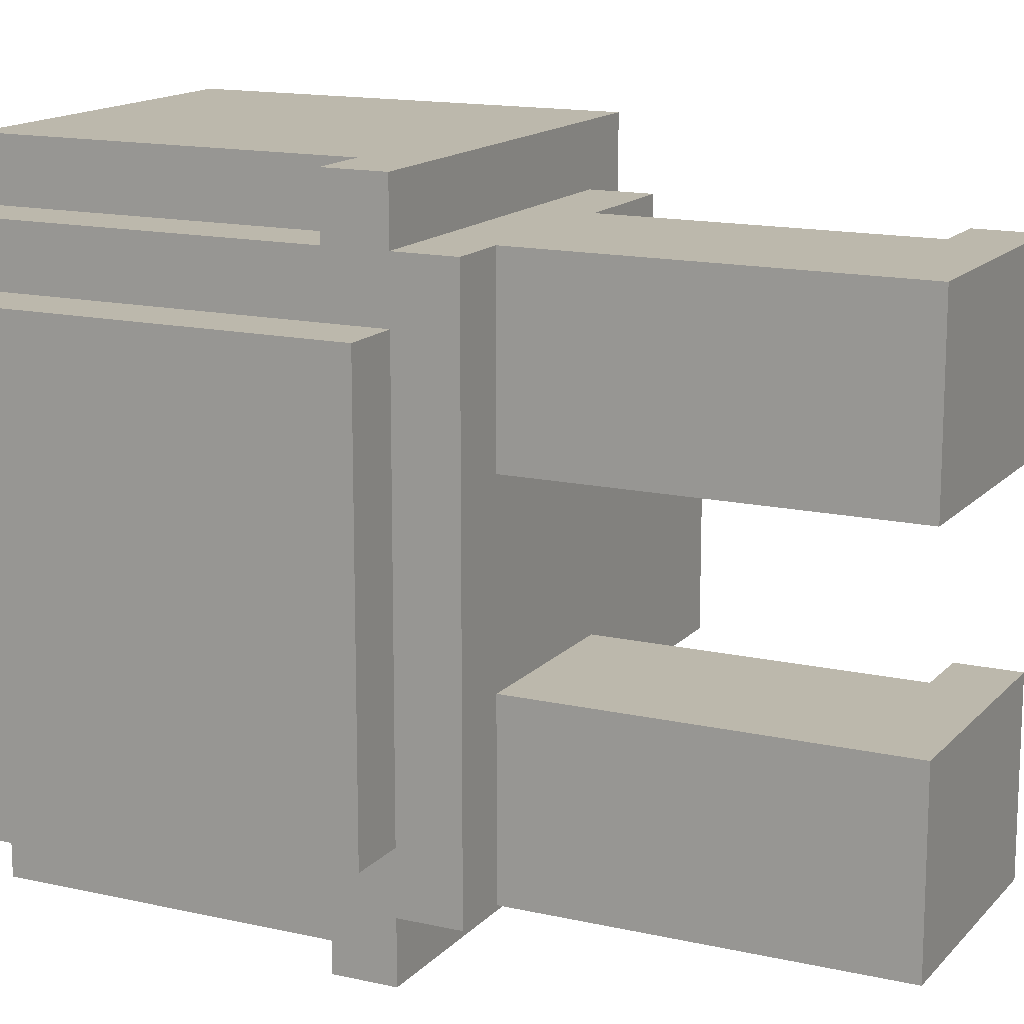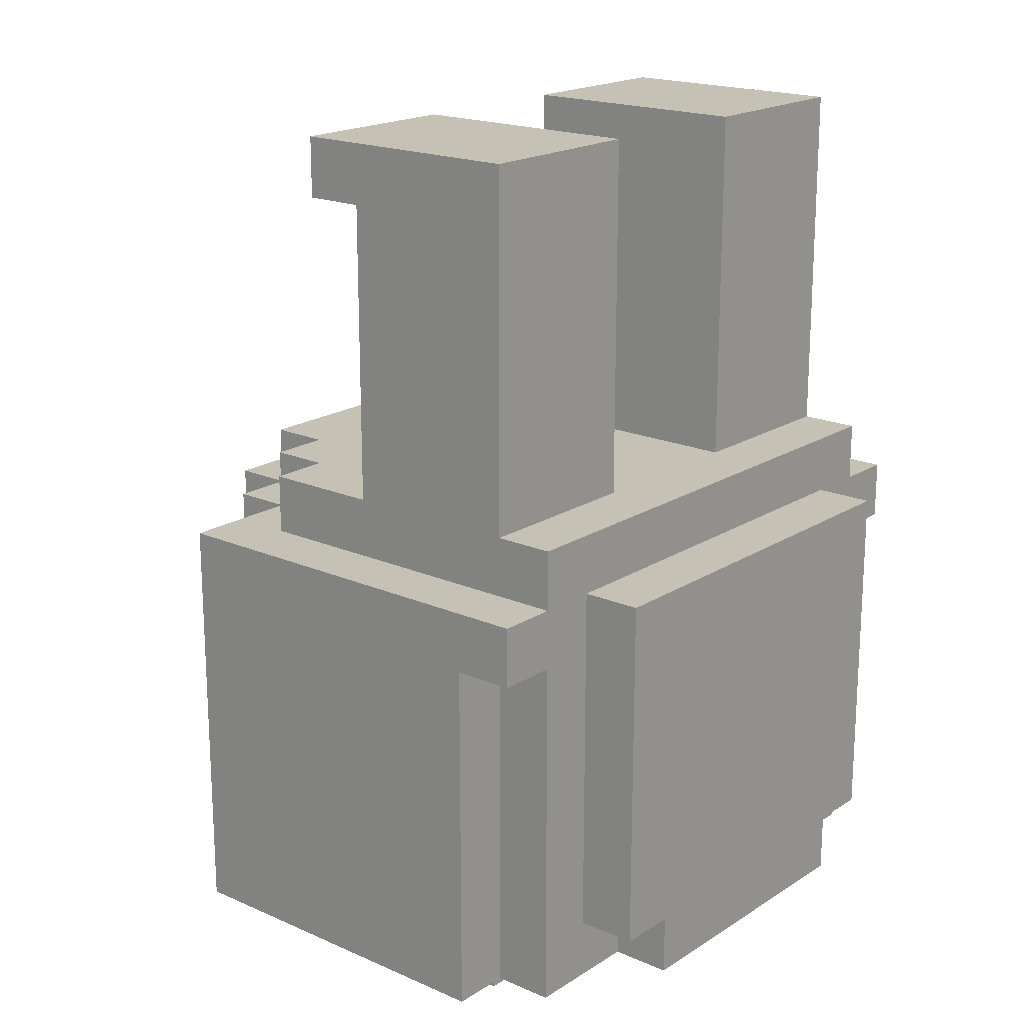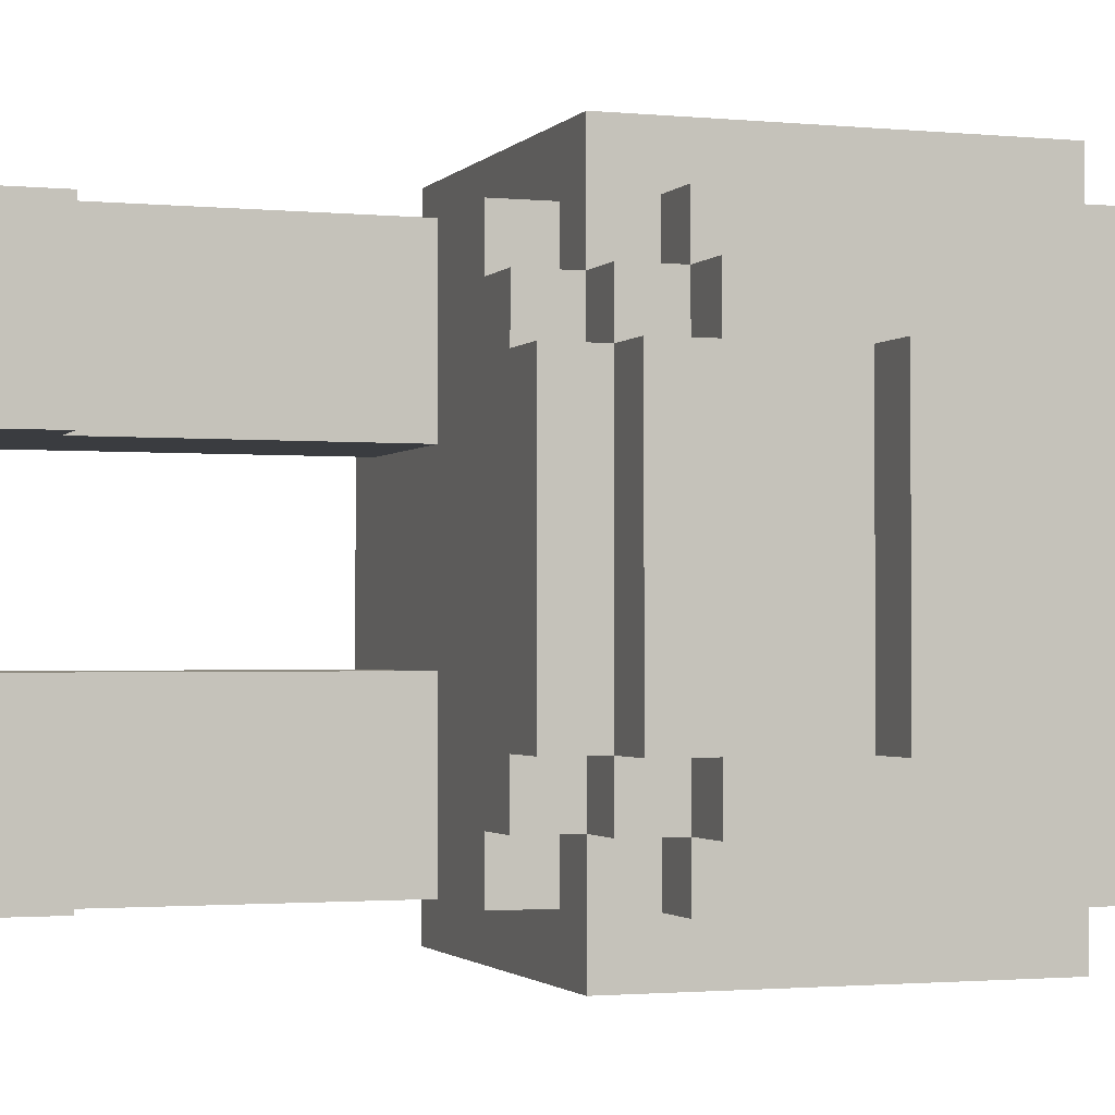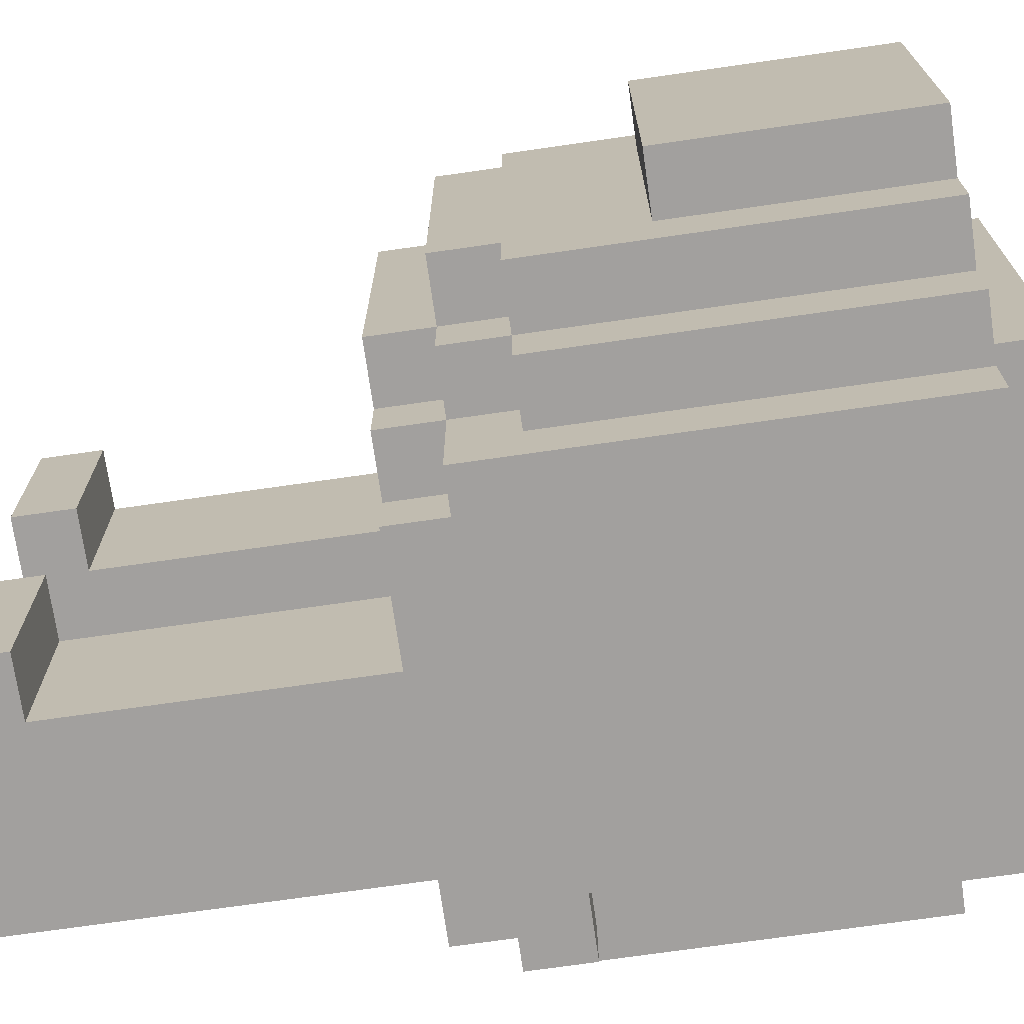
<metadata>
{"format":"obj","ext":"obj","renderer":"f3d","projection":"perspective","resolution":1024,"background":"white","views":[{"elev":14.6,"azim":116.3,"up":"+Z"},{"elev":18.8,"azim":39.9,"up":"+Y"},{"elev":-1.7,"azim":-109.4,"up":"+Z"},{"elev":-71.9,"azim":-81.8,"up":"+Z"}]}
</metadata>
<code>
o awake-head2
v 9.2 6.5 5.4
v 9.2 6.5 4.9
v 9.2 6.7 5.2
v 9.2 6.7 5.1
v 9.2 6.8 5.3
v 9.2 6.8 5.2
v 9.2 6.8 5.1
v 9.2 6.8 5
v 9.2 6.9 5.4
v 9.2 6.9 5.3
v 9.2 6.9 5
v 9.2 6.9 4.9
v 9.3 6.5 5.5
v 9.3 6.5 5.4
v 9.3 6.5 4.9
v 9.3 6.5 4.8
v 9.3 6.9 5.4
v 9.3 6.9 5.3
v 9.3 6.9 5
v 9.3 6.9 4.9
v 9.3 7 5.4
v 9.3 7 5.2
v 9.3 7 5.1
v 9.3 7 4.9
v 9.3 7.1 5.5
v 9.3 7.1 5.4
v 9.3 7.1 5.3
v 9.3 7.1 5.2
v 9.3 7.1 5
v 9.3 7.1 4.9
v 9.3 7.1 4.8
v 9.3 7.2 5.4
v 9.3 7.2 5.3
v 9.3 7.2 5.2
v 9.3 7.2 5.1
v 9.3 7.2 5
v 9.3 7.2 4.9
v 9.4 6.5 5.6
v 9.4 6.5 5.5
v 9.4 6.5 4.8
v 9.4 6.5 4.7
v 9.4 7.1 5.6
v 9.4 7.1 5.5
v 9.4 7.1 5.4
v 9.4 7.1 4.9
v 9.4 7.1 4.8
v 9.4 7.1 4.7
v 9.4 7.2 5.5
v 9.4 7.2 5.4
v 9.4 7.2 5.3
v 9.4 7.2 5.2
v 9.4 7.2 5.1
v 9.4 7.2 5
v 9.4 7.2 4.9
v 9.4 7.2 4.8
v 9.4 7.3 5.4
v 9.4 7.3 4.9
v 9.5 6.4 5.5
v 9.5 6.4 4.8
v 9.5 6.5 5.7
v 9.5 6.5 5.6
v 9.5 6.5 5.5
v 9.5 6.5 4.8
v 9.5 6.5 4.7
v 9.5 6.5 4.6
v 9.5 7.1 5.6
v 9.5 7.1 5.5
v 9.5 7.1 4.8
v 9.5 7.1 4.7
v 9.5 7.2 5.7
v 9.5 7.2 5.5
v 9.5 7.2 5.4
v 9.5 7.2 4.9
v 9.5 7.2 4.8
v 9.5 7.2 4.6
v 9.5 7.3 5.5
v 9.5 7.3 5.4
v 9.5 7.3 4.9
v 9.5 7.3 4.8
v 9.6 7.2 5.6
v 9.6 7.2 5.5
v 9.6 7.2 4.8
v 9.6 7.2 4.7
v 9.6 7.3 5.6
v 9.6 7.3 5.5
v 9.6 7.3 4.8
v 9.6 7.3 4.7
v 9.7 7.8 5.6
v 9.7 7.8 5.3
v 9.7 7.8 5
v 9.7 7.8 4.7
v 9.7 7.9 5.6
v 9.7 7.9 5.3
v 9.7 7.9 5
v 9.7 7.9 4.7
v 9.8 7.3 5.6
v 9.8 7.3 5.5
v 9.8 7.3 5.3
v 9.8 7.3 5
v 9.8 7.3 4.8
v 9.8 7.3 4.7
v 9.8 7.8 5.6
v 9.8 7.8 5.5
v 9.8 7.8 5.3
v 9.8 7.8 5
v 9.8 7.8 4.8
v 9.8 7.8 4.7
v 10 6.4 5.5
v 10 6.4 4.8
v 10 6.5 5.5
v 10 6.5 4.8
v 10.1 6.5 5.7
v 10.1 6.5 5.6
v 10.1 6.5 4.7
v 10.1 6.5 4.6
v 10.1 7.1 5.7
v 10.1 7.1 5.6
v 10.1 7.1 4.7
v 10.1 7.1 4.6
v 10.1 7.3 5.6
v 10.1 7.3 5.3
v 10.1 7.3 5
v 10.1 7.3 4.7
v 10.1 7.9 5.6
v 10.1 7.9 5.3
v 10.1 7.9 5
v 10.1 7.9 4.7
v 10.2 6.5 5.6
v 10.2 6.5 5.4
v 10.2 6.5 4.9
v 10.2 6.5 4.7
v 10.2 6.6 5.5
v 10.2 6.6 5.4
v 10.2 6.6 4.9
v 10.2 6.6 4.8
v 10.2 7.1 5.7
v 10.2 7.1 5.6
v 10.2 7.1 4.7
v 10.2 7.1 4.6
v 10.2 7.2 5.7
v 10.2 7.2 5.6
v 10.2 7.2 5.5
v 10.2 7.2 4.8
v 10.2 7.2 4.7
v 10.2 7.2 4.6
v 10.2 7.3 5.6
v 10.2 7.3 4.7
v 10.3 6.5 5.4
v 10.3 6.5 4.9
v 10.3 6.6 5.5
v 10.3 6.6 5.4
v 10.3 6.6 4.9
v 10.3 6.6 4.8
v 10.3 7.2 5.5
v 10.3 7.2 4.8
v 9.5 6.5 5.7
v 9.5 7.2 5.7
v 10.1 6.5 5.7
v 10.1 7.1 5.7
v 10.2 7.1 5.7
v 10.2 7.2 5.7
v 9.4 6.5 5.6
v 9.4 7.1 5.6
v 9.5 6.5 5.6
v 9.5 7.1 5.6
v 9.6 7.2 5.6
v 9.6 7.3 5.6
v 9.7 7.8 5.6
v 9.7 7.9 5.6
v 9.8 7.3 5.6
v 9.8 7.8 5.6
v 10.1 6.5 5.6
v 10.1 7.1 5.6
v 10.1 7.3 5.6
v 10.1 7.9 5.6
v 10.2 6.5 5.6
v 10.2 7.1 5.6
v 10.2 7.2 5.6
v 10.2 7.3 5.6
v 9.3 6.5 5.5
v 9.3 7.1 5.5
v 9.4 6.5 5.5
v 9.4 7.1 5.5
v 9.4 7.2 5.5
v 9.5 6.4 5.5
v 9.5 6.5 5.5
v 9.5 7.1 5.5
v 9.5 7.2 5.5
v 9.5 7.3 5.5
v 9.6 7.2 5.5
v 9.6 7.3 5.5
v 10 6.4 5.5
v 10 6.5 5.5
v 10.2 6.6 5.5
v 10.2 7.2 5.5
v 10.3 6.6 5.5
v 10.3 7.2 5.5
v 9.2 6.5 5.4
v 9.2 6.9 5.4
v 9.3 6.5 5.4
v 9.3 6.9 5.4
v 9.3 7.1 5.4
v 9.3 7.2 5.4
v 9.4 7.1 5.4
v 9.4 7.2 5.4
v 9.4 7.3 5.4
v 9.5 7.2 5.4
v 9.5 7.3 5.4
v 10.2 6.5 5.4
v 10.2 6.6 5.4
v 10.3 6.5 5.4
v 10.3 6.6 5.4
v 9.7 7.8 5
v 9.7 7.9 5
v 9.8 7.3 5
v 9.8 7.8 5
v 9.9 7.3 5
v 9.9 7.8 5
v 10.1 7.3 5
v 10.1 7.9 5
v 9.7 7.8 5.3
v 9.7 7.9 5.3
v 9.8 7.3 5.3
v 9.8 7.8 5.3
v 9.9 7.3 5.3
v 9.9 7.8 5.3
v 10.1 7.3 5.3
v 10.1 7.9 5.3
v 9.2 6.5 4.9
v 9.2 6.9 4.9
v 9.3 6.5 4.9
v 9.3 6.9 4.9
v 9.3 7.1 4.9
v 9.3 7.2 4.9
v 9.4 7.1 4.9
v 9.4 7.2 4.9
v 9.4 7.3 4.9
v 9.5 7.2 4.9
v 9.5 7.3 4.9
v 10.2 6.5 4.9
v 10.2 6.6 4.9
v 10.3 6.5 4.9
v 10.3 6.6 4.9
v 9.3 6.5 4.8
v 9.3 7.1 4.8
v 9.4 6.5 4.8
v 9.4 7.1 4.8
v 9.4 7.2 4.8
v 9.5 6.4 4.8
v 9.5 6.5 4.8
v 9.5 7.1 4.8
v 9.5 7.2 4.8
v 9.5 7.3 4.8
v 9.6 7.2 4.8
v 9.6 7.3 4.8
v 10 6.4 4.8
v 10 6.5 4.8
v 10.2 6.6 4.8
v 10.2 7.2 4.8
v 10.3 6.6 4.8
v 10.3 7.2 4.8
v 9.4 6.5 4.7
v 9.4 7.1 4.7
v 9.5 6.5 4.7
v 9.5 7.1 4.7
v 9.6 7.2 4.7
v 9.6 7.3 4.7
v 9.7 7.8 4.7
v 9.7 7.9 4.7
v 9.8 7.3 4.7
v 9.8 7.8 4.7
v 10.1 6.5 4.7
v 10.1 7.1 4.7
v 10.1 7.3 4.7
v 10.1 7.9 4.7
v 10.2 6.5 4.7
v 10.2 7.1 4.7
v 10.2 7.2 4.7
v 10.2 7.3 4.7
v 9.5 6.5 4.6
v 9.5 7.2 4.6
v 10.1 6.5 4.6
v 10.1 7.1 4.6
v 10.2 7.1 4.6
v 10.2 7.2 4.6
v 9.5 6.4 5.5
v 10 6.4 5.5
v 9.5 6.4 4.8
v 10 6.4 4.8
v 9.5 6.5 5.7
v 10.1 6.5 5.7
v 9.4 6.5 5.6
v 9.5 6.5 5.6
v 10.1 6.5 5.6
v 10.2 6.5 5.6
v 9.3 6.5 5.5
v 9.4 6.5 5.5
v 9.5 6.5 5.5
v 10 6.5 5.5
v 9.2 6.5 5.4
v 9.3 6.5 5.4
v 10.2 6.5 5.4
v 10.3 6.5 5.4
v 9.2 6.5 4.9
v 9.3 6.5 4.9
v 10.2 6.5 4.9
v 10.3 6.5 4.9
v 9.3 6.5 4.8
v 9.4 6.5 4.8
v 9.5 6.5 4.8
v 10 6.5 4.8
v 9.4 6.5 4.7
v 9.5 6.5 4.7
v 10.1 6.5 4.7
v 10.2 6.5 4.7
v 9.5 6.5 4.6
v 10.1 6.5 4.6
v 10.2 6.6 5.5
v 10.3 6.6 5.5
v 10.2 6.6 5.4
v 10.3 6.6 5.4
v 10.2 6.6 4.9
v 10.3 6.6 4.9
v 10.2 6.6 4.8
v 10.3 6.6 4.8
v 10.1 7.1 5.7
v 10.2 7.1 5.7
v 10.1 7.1 5.6
v 10.2 7.1 5.6
v 10.1 7.1 4.7
v 10.2 7.1 4.7
v 10.1 7.1 4.6
v 10.2 7.1 4.6
v 9.7 7.8 5.6
v 9.8 7.8 5.6
v 9.8 7.8 5.5
v 9.7 7.8 5.3
v 9.8 7.8 5.3
v 9.7 7.8 5
v 9.8 7.8 5
v 9.8 7.8 4.8
v 9.7 7.8 4.7
v 9.8 7.8 4.7
v 9.2 6.9 5.4
v 9.3 6.9 5.4
v 9.2 6.9 5.3
v 9.3 6.9 5.3
v 9.2 6.9 5
v 9.3 6.9 5
v 9.2 6.9 4.9
v 9.3 6.9 4.9
v 9.4 7.1 5.6
v 9.5 7.1 5.6
v 9.3 7.1 5.5
v 9.4 7.1 5.5
v 9.5 7.1 5.5
v 9.3 7.1 5.4
v 9.4 7.1 5.4
v 9.3 7.1 4.9
v 9.4 7.1 4.9
v 9.3 7.1 4.8
v 9.4 7.1 4.8
v 9.5 7.1 4.8
v 9.4 7.1 4.7
v 9.5 7.1 4.7
v 9.5 7.2 5.7
v 10.2 7.2 5.7
v 9.6 7.2 5.6
v 10.2 7.2 5.6
v 9.4 7.2 5.5
v 9.5 7.2 5.5
v 9.6 7.2 5.5
v 10.2 7.2 5.5
v 10.3 7.2 5.5
v 9.3 7.2 5.4
v 9.4 7.2 5.4
v 9.5 7.2 5.4
v 9.3 7.2 5.3
v 9.4 7.2 5.3
v 9.3 7.2 5.2
v 9.4 7.2 5.2
v 9.3 7.2 5.1
v 9.4 7.2 5.1
v 9.3 7.2 5
v 9.4 7.2 5
v 9.3 7.2 4.9
v 9.4 7.2 4.9
v 9.5 7.2 4.9
v 9.4 7.2 4.8
v 9.5 7.2 4.8
v 9.6 7.2 4.8
v 10.2 7.2 4.8
v 10.3 7.2 4.8
v 9.6 7.2 4.7
v 10.2 7.2 4.7
v 9.5 7.2 4.6
v 10.2 7.2 4.6
v 9.6 7.3 5.6
v 9.8 7.3 5.6
v 10.1 7.3 5.6
v 10.2 7.3 5.6
v 9.5 7.3 5.5
v 9.6 7.3 5.5
v 9.8 7.3 5.5
v 9.4 7.3 5.4
v 9.5 7.3 5.4
v 9.8 7.3 5.3
v 9.9 7.3 5.3
v 10.1 7.3 5.3
v 9.8 7.3 5
v 9.9 7.3 5
v 10.1 7.3 5
v 9.4 7.3 4.9
v 9.5 7.3 4.9
v 9.5 7.3 4.8
v 9.6 7.3 4.8
v 9.8 7.3 4.8
v 9.6 7.3 4.7
v 9.8 7.3 4.7
v 10.1 7.3 4.7
v 10.2 7.3 4.7
v 9.7 7.9 5.6
v 10.1 7.9 5.6
v 9.7 7.9 5.3
v 10.1 7.9 5.3
v 9.7 7.9 5
v 10.1 7.9 5
v 9.7 7.9 4.7
v 10.1 7.9 4.7
f 3 2 1
f 4 2 3
f 5 3 1
f 6 4 3
f 6 3 5
f 7 2 4
f 7 4 6
f 8 2 7
f 9 5 1
f 10 6 5
f 10 5 9
f 10 7 6
f 10 8 7
f 11 2 8
f 11 8 10
f 12 2 11
f 17 14 13
f 20 16 15
f 21 19 18
f 21 20 19
f 21 17 13
f 21 18 17
f 22 20 21
f 23 20 22
f 24 16 20
f 24 20 23
f 25 21 13
f 26 22 21
f 26 21 25
f 27 22 26
f 28 23 22
f 28 22 27
f 29 24 23
f 30 16 24
f 30 24 29
f 31 16 30
f 32 27 26
f 33 28 27
f 33 27 32
f 34 23 28
f 34 28 33
f 35 29 23
f 35 23 34
f 36 30 29
f 36 29 35
f 37 30 36
f 42 39 38
f 43 39 42
f 46 41 40
f 47 41 46
f 48 44 43
f 49 44 48
f 54 46 45
f 55 46 54
f 56 53 52
f 56 54 53
f 56 50 49
f 56 52 51
f 56 51 50
f 57 54 56
f 62 59 58
f 63 59 62
f 66 61 60
f 69 65 64
f 70 67 66
f 70 66 60
f 71 67 70
f 74 69 68
f 75 65 69
f 75 69 74
f 76 72 71
f 77 72 76
f 78 74 73
f 79 74 78
f 84 81 80
f 85 81 84
f 86 83 82
f 87 83 86
f 92 89 88
f 93 89 92
f 94 91 90
f 95 91 94
f 102 97 96
f 103 98 97
f 103 97 102
f 104 98 103
f 105 100 99
f 106 101 100
f 106 100 105
f 107 101 106
f 108 109 110
f 110 109 111
f 112 113 116
f 116 113 117
f 114 115 118
f 118 115 119
f 120 121 124
f 124 121 125
f 122 123 126
f 126 123 127
f 128 129 132
f 132 129 133
f 130 131 134
f 134 131 135
f 128 132 137
f 135 131 138
f 136 137 140
f 137 132 141
f 140 137 141
f 141 132 142
f 138 139 143
f 135 138 143
f 143 139 144
f 144 139 145
f 141 142 146
f 143 144 146
f 142 143 146
f 146 144 147
f 148 149 151
f 151 149 152
f 150 151 154
f 152 153 154
f 151 152 154
f 154 153 155
f 158 157 156
f 159 157 158
f 160 157 159
f 161 157 160
f 164 163 162
f 165 163 164
f 170 167 166
f 171 169 168
f 174 170 166
f 174 171 170
f 175 169 171
f 175 171 174
f 176 173 172
f 177 173 176
f 178 174 166
f 179 174 178
f 182 181 180
f 183 181 182
f 187 184 183
f 188 184 187
f 190 189 188
f 191 189 190
f 192 186 185
f 193 186 192
f 196 195 194
f 197 195 196
f 200 199 198
f 201 199 200
f 204 203 202
f 205 203 204
f 207 206 205
f 208 206 207
f 211 210 209
f 212 210 211
f 216 214 213
f 217 216 215
f 218 214 216
f 218 216 217
f 219 218 217
f 220 214 218
f 220 218 219
f 221 222 224
f 223 224 225
f 224 222 226
f 225 224 226
f 225 226 227
f 226 222 228
f 227 226 228
f 229 230 231
f 231 230 232
f 233 234 235
f 235 234 236
f 236 237 238
f 238 237 239
f 240 241 242
f 242 241 243
f 244 245 246
f 246 245 247
f 247 248 251
f 251 248 252
f 252 253 254
f 254 253 255
f 249 250 256
f 256 250 257
f 258 259 260
f 260 259 261
f 262 263 264
f 264 263 265
f 266 267 270
f 268 269 271
f 266 270 274
f 270 271 274
f 271 269 275
f 274 271 275
f 272 273 276
f 276 273 277
f 266 274 278
f 278 274 279
f 280 281 282
f 282 281 283
f 283 281 284
f 284 281 285
f 288 287 286
f 289 287 288
f 293 291 290
f 294 291 293
f 297 293 292
f 297 295 294
f 297 294 293
f 298 295 297
f 299 295 298
f 301 297 296
f 301 298 297
f 302 295 299
f 304 301 300
f 305 298 301
f 305 301 304
f 306 303 302
f 306 302 299
f 307 303 306
f 308 298 305
f 309 298 308
f 310 298 309
f 311 306 299
f 312 310 309
f 312 311 310
f 313 311 312
f 314 306 311
f 314 311 313
f 315 306 314
f 316 314 313
f 317 314 316
f 320 319 318
f 321 319 320
f 324 323 322
f 325 323 324
f 328 327 326
f 329 327 328
f 332 331 330
f 333 331 332
f 336 335 334
f 337 336 334
f 338 336 337
f 341 340 339
f 342 341 339
f 343 341 342
f 344 345 346
f 346 345 347
f 346 347 348
f 348 347 349
f 348 349 350
f 350 349 351
f 352 353 355
f 355 353 356
f 354 355 357
f 357 355 358
f 359 360 361
f 361 360 362
f 362 363 364
f 364 363 365
f 366 367 368
f 368 367 369
f 366 368 371
f 371 368 372
f 370 371 376
f 376 371 377
f 375 376 378
f 378 376 379
f 378 379 380
f 380 379 381
f 380 381 382
f 382 381 383
f 382 383 384
f 384 383 385
f 384 385 386
f 386 385 387
f 387 388 389
f 389 388 390
f 373 374 392
f 392 374 393
f 390 391 394
f 390 394 396
f 394 395 396
f 396 395 397
f 398 399 403
f 403 399 404
f 402 403 406
f 403 404 406
f 406 404 407
f 405 406 407
f 400 401 409
f 407 408 410
f 408 409 410
f 405 407 410
f 410 409 411
f 409 401 412
f 411 409 412
f 405 410 413
f 413 410 414
f 414 410 415
f 415 410 416
f 416 410 417
f 416 417 418
f 418 417 419
f 412 401 420
f 420 401 421
f 422 423 424
f 424 423 425
f 426 427 428
f 428 427 429

</code>
